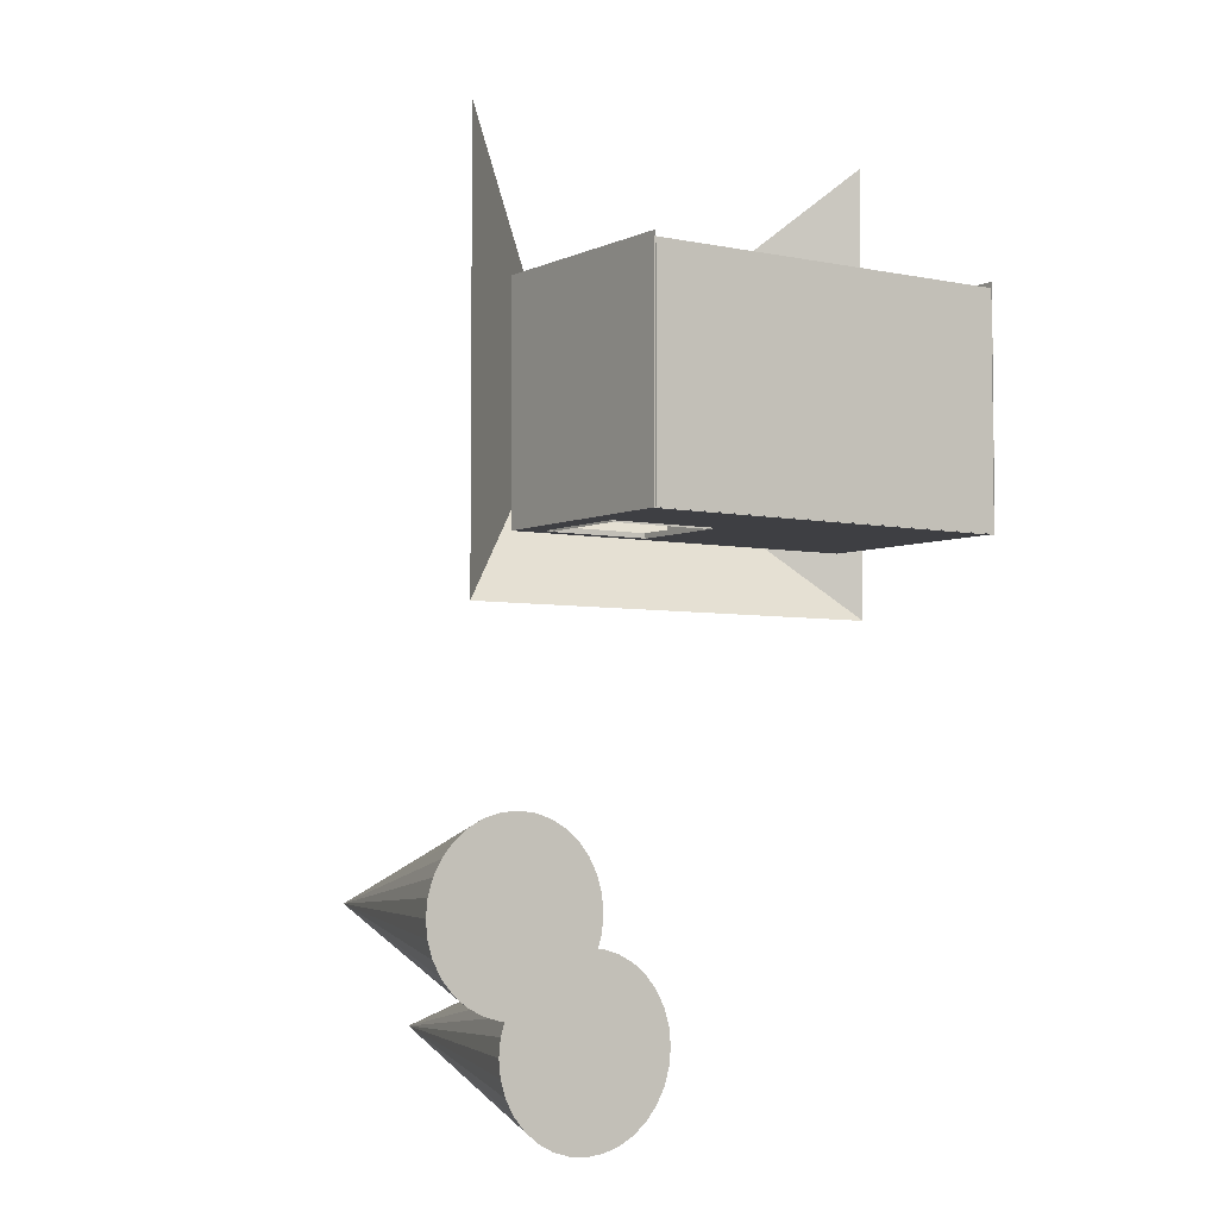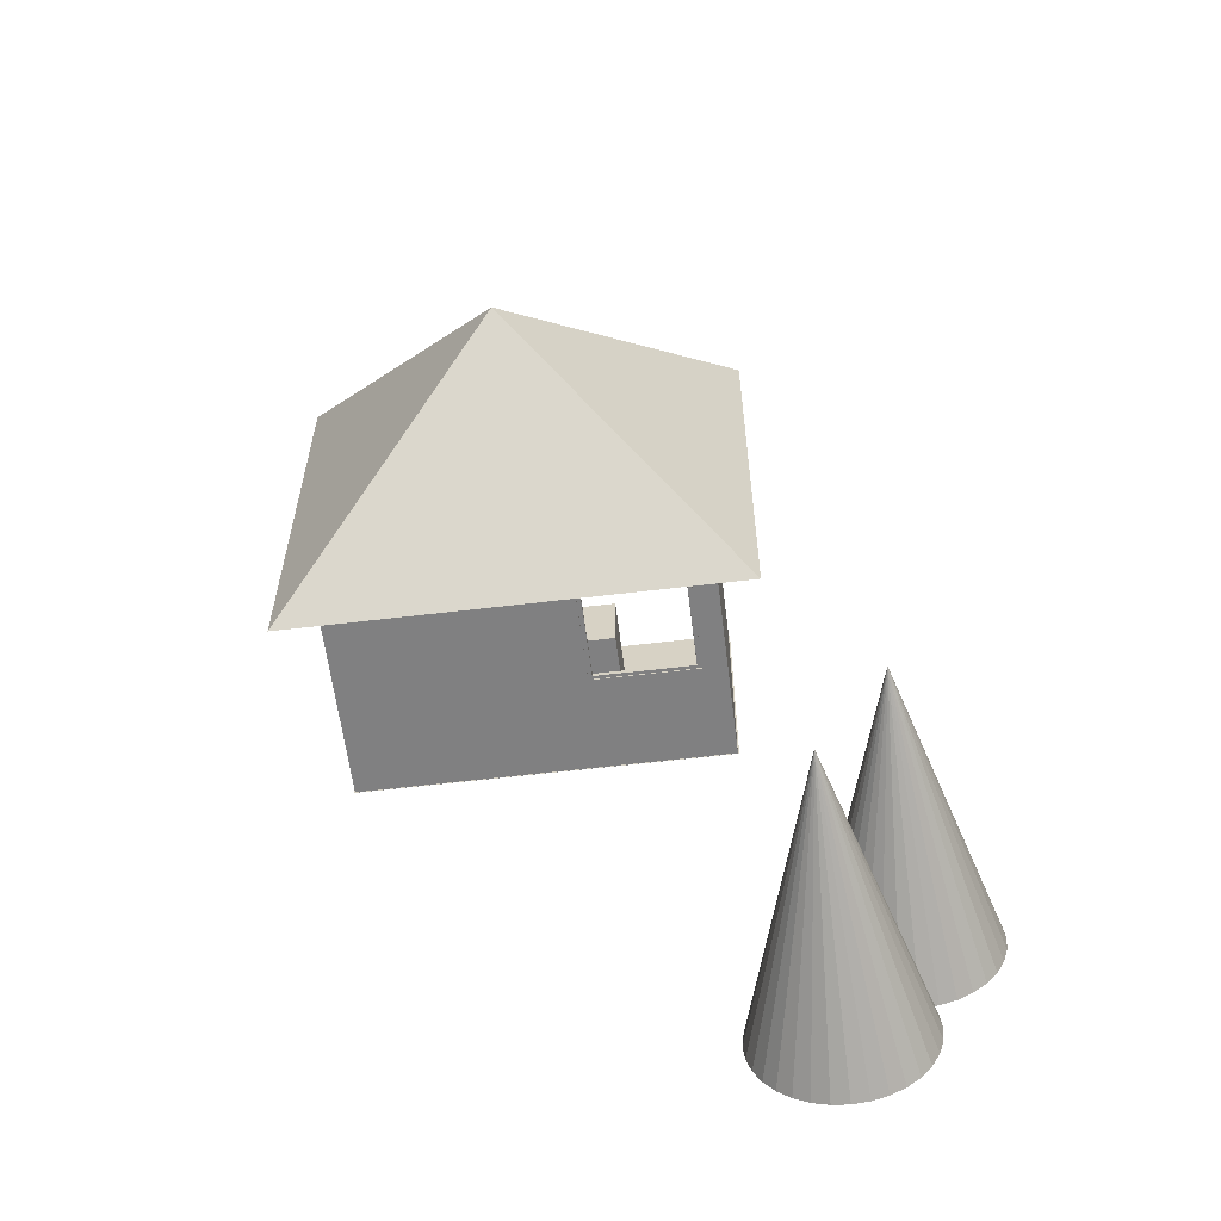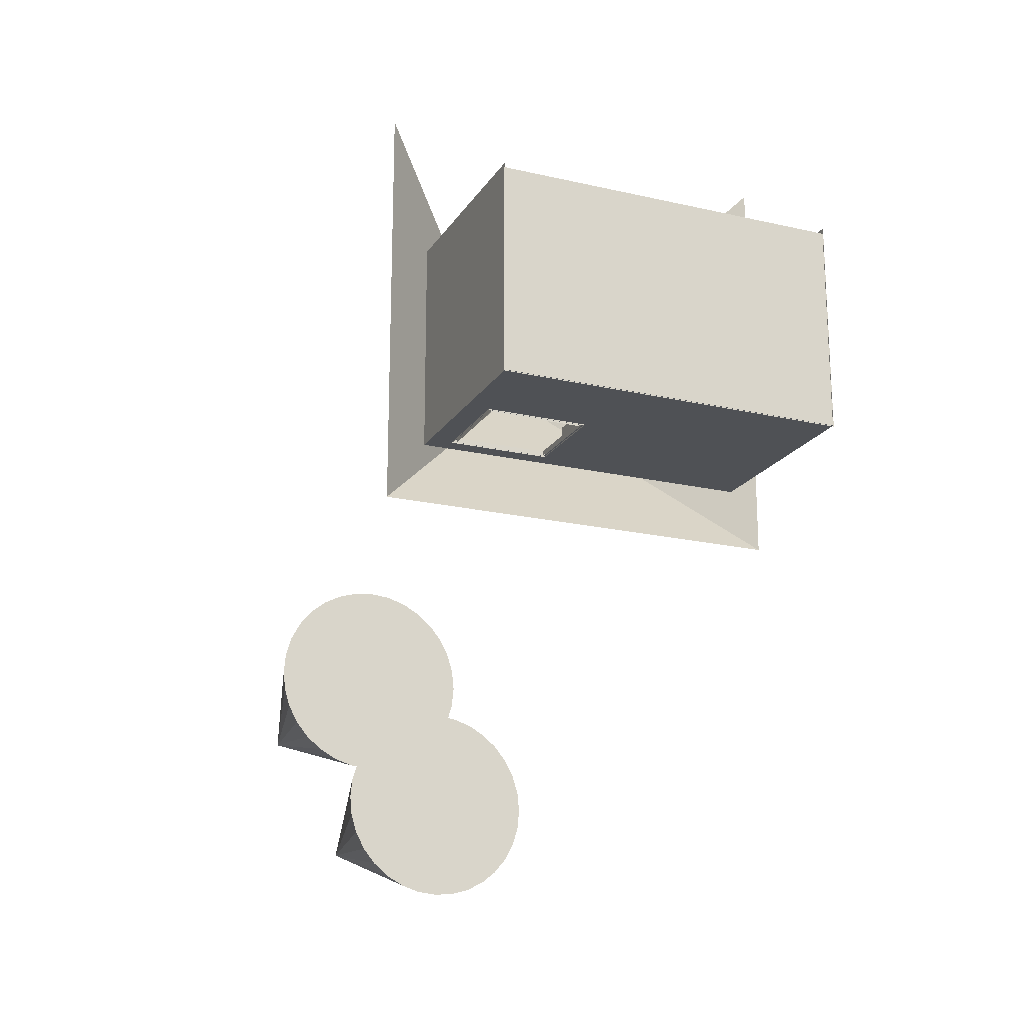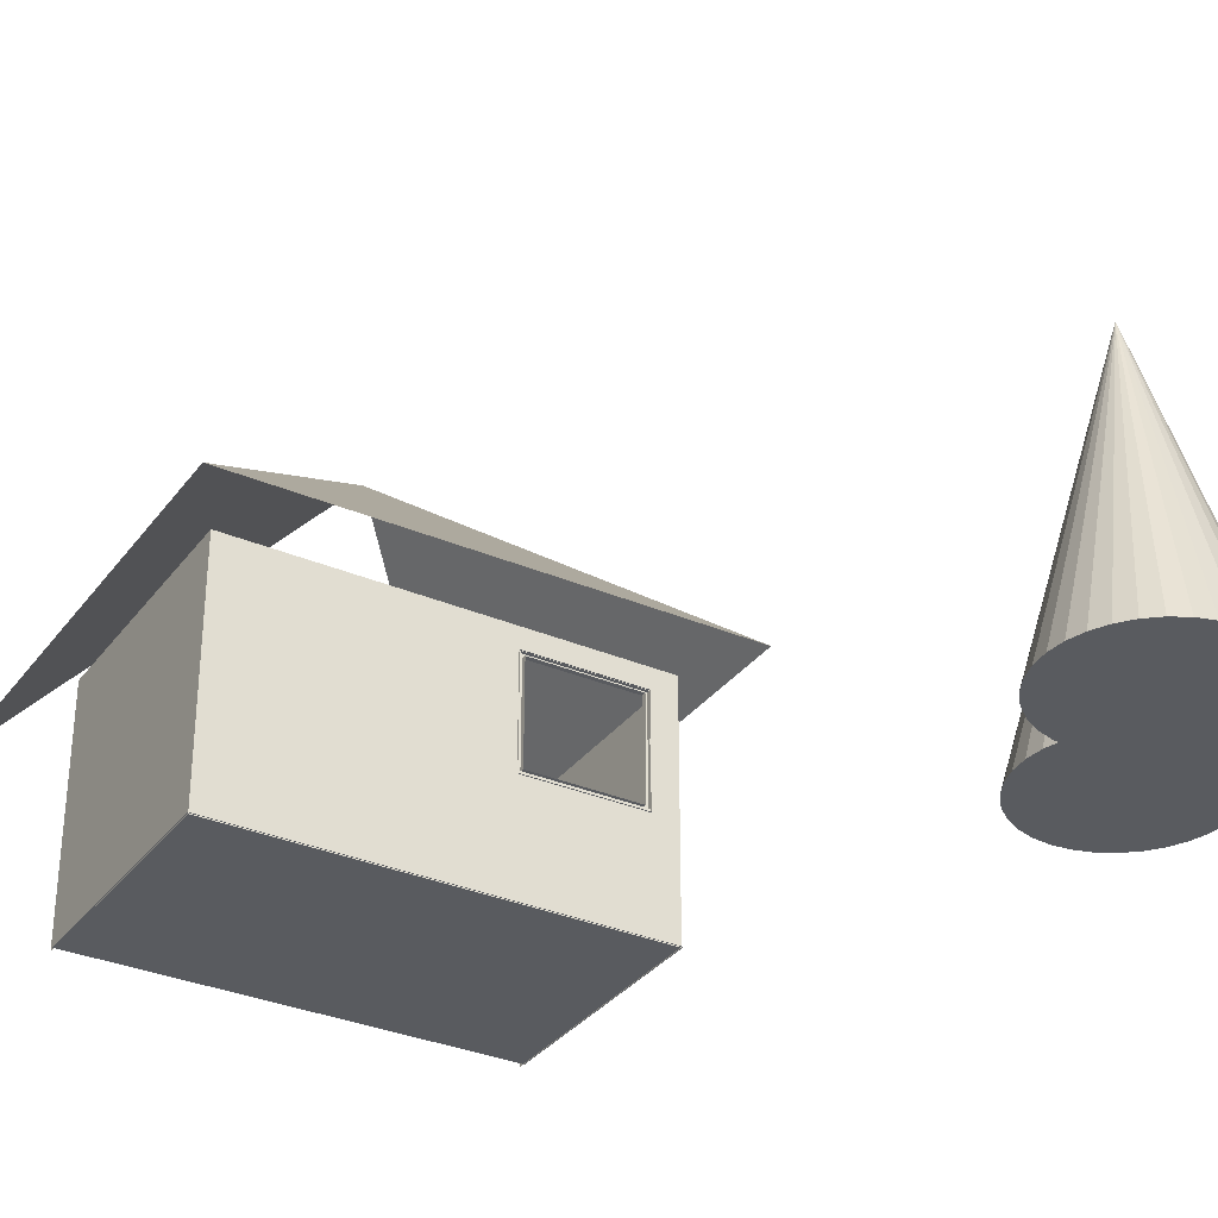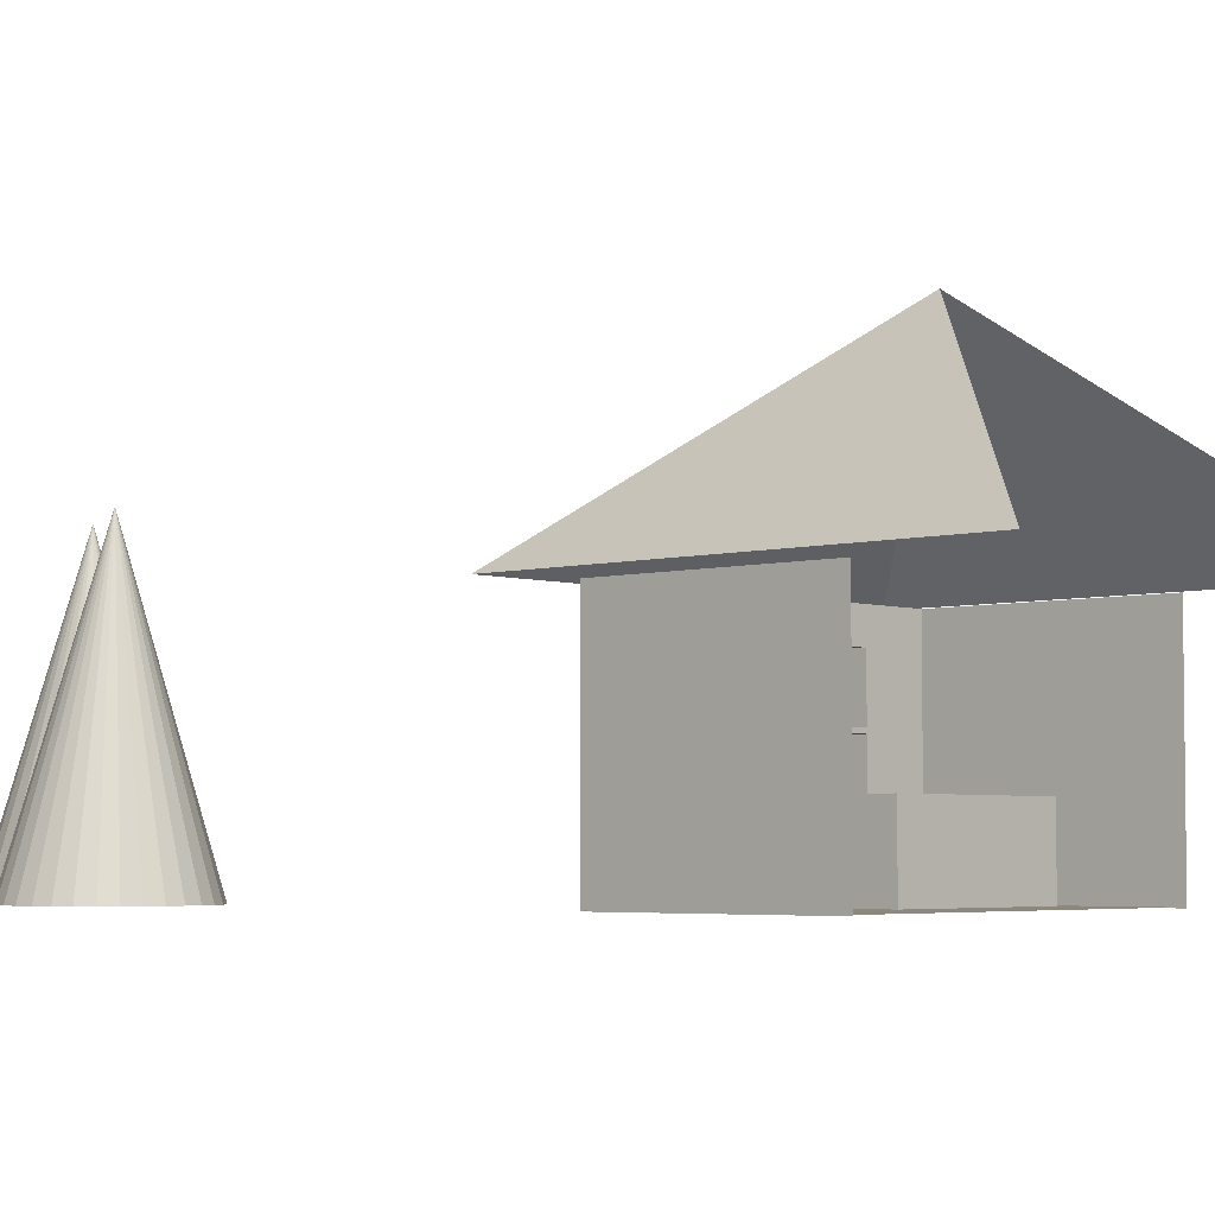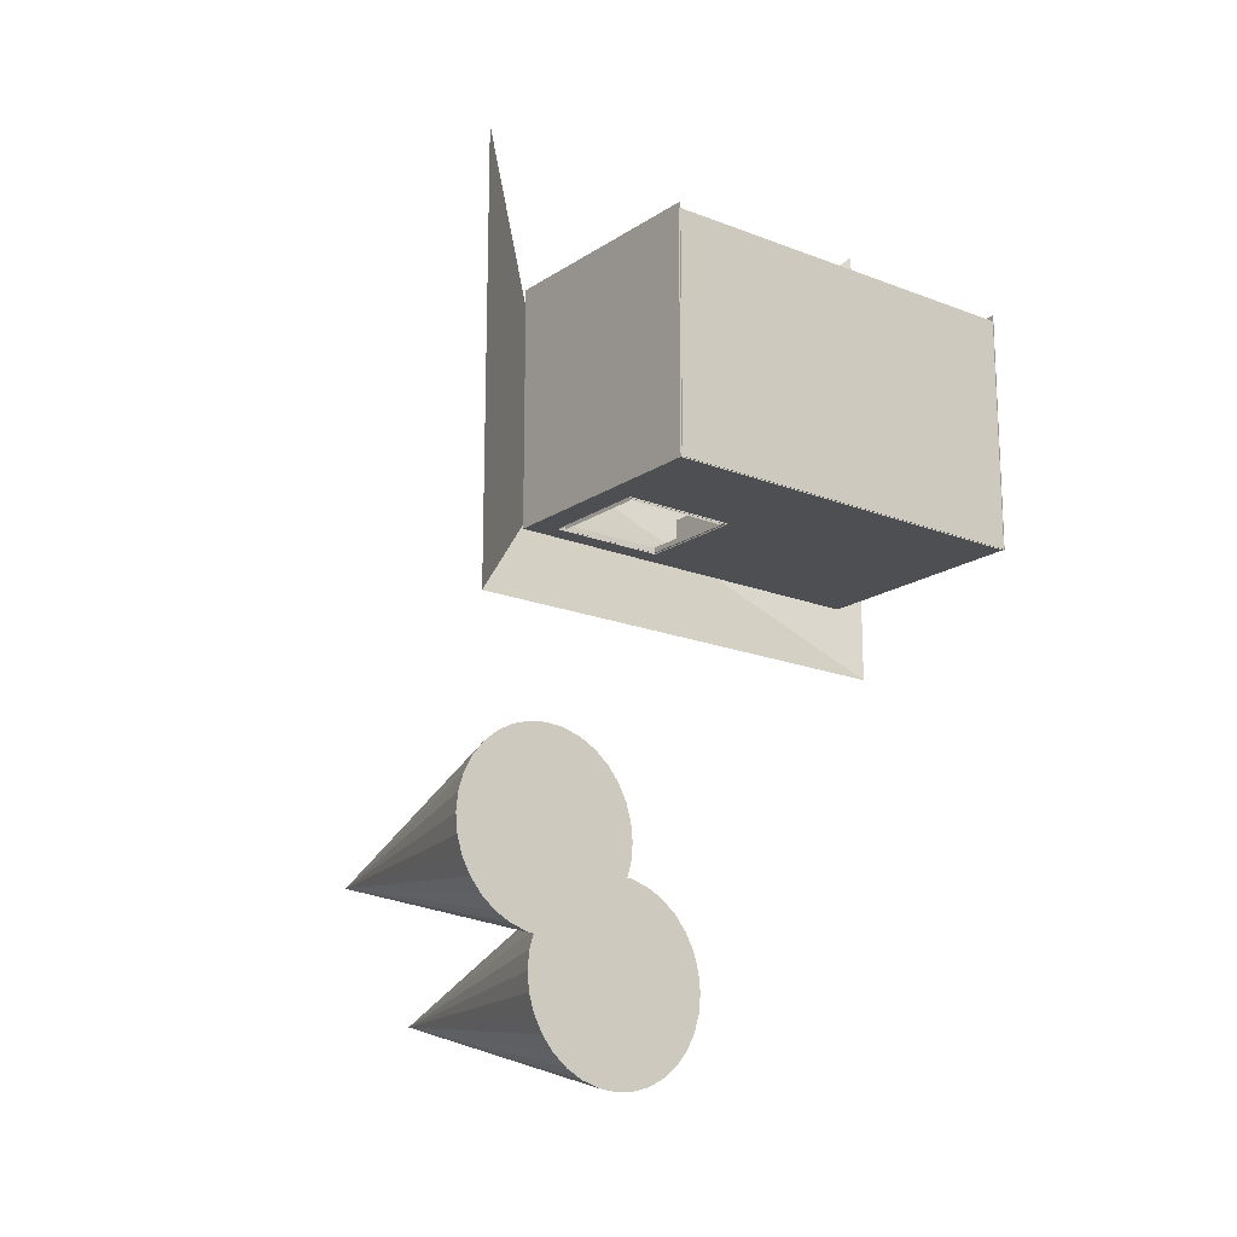
<metadata>
{"format":"obj","ext":"obj","renderer":"f3d","projection":"perspective","resolution":1024,"background":"white","views":[{"elev":-4.3,"azim":-34.5,"up":"+Z"},{"elev":-60.1,"azim":-173.0,"up":"+Z"},{"elev":-19.5,"azim":-23.3,"up":"+Z"},{"elev":-32.7,"azim":149.3,"up":"+Y"},{"elev":-4.3,"azim":-47.2,"up":"+Y"},{"elev":-17.8,"azim":-37.9,"up":"+Z"}]}
</metadata>
<code>
o Desk
v 1.055 0.9033 -1.108
v 1.055 0.01643 -1.108
v 1.055 0.9033 -0.3024
v 1.055 0.01643 -0.3024
v -1.046 0.9033 -1.108
v -1.046 0.01643 -1.108
v -1.046 0.9033 -0.3024
v -1.046 0.01643 -0.3024
f 5 3 1
f 3 8 4
f 7 6 8
f 2 8 6
f 1 4 2
f 5 2 6
f 5 7 3
f 3 7 8
f 7 5 6
f 2 4 8
f 1 3 4
f 5 1 2
o Shelf
v -0.5717 0.00313 -2.033
v -0.5717 2.244 -2.033
v -0.5717 0.00313 -2.41
v -0.5717 2.244 -2.41
v 0.8453 0.00313 -2.033
v 0.8453 2.244 -2.033
v 0.8453 0.00313 -2.41
v 0.8453 2.244 -2.41
v -0.5717 0.7463 -2.033
v -0.5717 1.5 -2.033
v 0.8453 1.5 -2.033
v 0.8453 0.7463 -2.033
v -0.5113 0.7994 -2.033
v -0.5113 1.447 -2.033
v 0.7849 1.447 -2.033
v 0.7849 0.7994 -2.033
v -0.5113 0.06501 -2.033
v 0.7849 0.06501 -2.033
v -0.5113 0.7463 -2.033
v 0.7849 0.7463 -2.033
v 0.7849 2.177 -2.033
v -0.5113 2.177 -2.033
v 0.7849 1.5 -2.033
v -0.5113 1.5 -2.033
v -0.5113 0.7994 -2.378
v -0.5113 1.447 -2.378
v 0.7849 1.447 -2.378
v 0.7849 0.7994 -2.378
v -0.5113 0.06501 -2.378
v 0.7849 0.06501 -2.378
v -0.5113 0.7463 -2.378
v 0.7849 0.7463 -2.378
v 0.7849 2.177 -2.378
v -0.5113 2.177 -2.378
v 0.7849 1.5 -2.378
v -0.5113 1.5 -2.378
f 10 11 9
f 12 15 11
f 16 13 15
f 19 29 31
f 15 9 11
f 12 14 16
f 18 23 19
f 13 19 20
f 10 17 18
f 20 26 13
f 23 36 24
f 19 24 20
f 20 21 17
f 17 22 18
f 32 42 30
f 20 27 28
f 13 25 9
f 17 25 27
f 25 39 27
f 18 31 32
f 10 29 14
f 18 30 10
f 35 33 36
f 38 39 37
f 42 43 41
f 26 37 25
f 29 43 31
f 24 33 21
f 27 40 28
f 30 41 29
f 22 35 23
f 28 38 26
f 31 44 32
f 21 34 22
f 10 12 11
f 12 16 15
f 16 14 13
f 19 14 29
f 15 13 9
f 12 10 14
f 18 22 23
f 13 14 19
f 10 9 17
f 20 28 26
f 23 35 36
f 19 23 24
f 20 24 21
f 17 21 22
f 32 44 42
f 20 17 27
f 13 26 25
f 17 9 25
f 25 37 39
f 18 19 31
f 10 30 29
f 18 32 30
f 35 34 33
f 38 40 39
f 42 44 43
f 26 38 37
f 29 41 43
f 24 36 33
f 27 39 40
f 30 42 41
f 22 34 35
f 28 40 38
f 31 43 44
f 21 33 34
o Tree
v -3.883 0.02194 -7.236
v -3.696 0.02194 -7.218
v -3.516 0.02194 -7.163
v -3.35 0.02194 -7.075
v -3.204 0.02194 -6.955
v -3.085 0.02194 -6.81
v -2.996 0.02194 -6.644
v -2.942 0.02194 -6.464
v -2.923 0.02194 -6.276
v -2.942 0.02194 -6.089
v -2.996 0.02194 -5.909
v -3.085 0.02194 -5.743
v -3.204 0.02194 -5.598
v -3.35 0.02194 -5.478
v -3.516 0.02194 -5.389
v -3.696 0.02194 -5.335
v -3.883 0.02194 -5.316
v -4.071 0.02194 -5.335
v -4.251 0.02194 -5.389
v -4.417 0.02194 -5.478
v -4.562 0.02194 -5.598
v -4.681 0.02194 -5.743
v -4.77 0.02194 -5.909
v -4.825 0.02194 -6.089
v -4.843 0.02194 -6.276
v -4.825 0.02194 -6.464
v -4.77 0.02194 -6.644
v -4.681 0.02194 -6.81
v -4.562 0.02194 -6.955
v -4.417 0.02194 -7.075
v -4.251 0.02194 -7.163
v -4.071 0.02194 -7.218
v -3.883 3.319 -6.276
f 45 77 46
f 46 77 47
f 47 77 48
f 48 77 49
f 49 77 50
f 50 77 51
f 51 77 52
f 52 77 53
f 53 77 54
f 54 77 55
f 55 77 56
f 56 77 57
f 57 77 58
f 58 77 59
f 59 77 60
f 60 77 61
f 61 77 62
f 62 77 63
f 63 77 64
f 64 77 65
f 65 77 66
f 66 77 67
f 67 77 68
f 68 77 69
f 69 77 70
f 70 77 71
f 71 77 72
f 72 77 73
f 73 77 74
f 74 77 75
f 60 68 76
f 75 77 76
f 76 77 45
f 76 45 46
f 46 47 48
f 48 49 50
f 50 51 52
f 52 53 54
f 54 55 56
f 56 57 58
f 58 59 60
f 60 61 62
f 62 63 64
f 64 65 66
f 66 67 68
f 68 69 70
f 70 71 72
f 72 73 74
f 74 75 76
f 76 46 48
f 48 50 52
f 52 54 56
f 56 58 60
f 60 62 64
f 64 66 68
f 68 70 72
f 72 74 76
f 76 48 52
f 52 56 60
f 60 64 68
f 68 72 76
f 76 52 60
o Tree.001
v -3.111 0.02194 -8.51
v -2.924 0.02194 -8.492
v -2.743 0.02194 -8.437
v -2.577 0.02194 -8.348
v -2.432 0.02194 -8.229
v -2.313 0.02194 -8.083
v -2.224 0.02194 -7.917
v -2.169 0.02194 -7.737
v -2.151 0.02194 -7.55
v -2.169 0.02194 -7.363
v -2.224 0.02194 -7.183
v -2.313 0.02194 -7.017
v -2.432 0.02194 -6.871
v -2.577 0.02194 -6.752
v -2.743 0.02194 -6.663
v -2.924 0.02194 -6.608
v -3.111 0.02194 -6.59
v -3.298 0.02194 -6.608
v -3.478 0.02194 -6.663
v -3.644 0.02194 -6.752
v -3.79 0.02194 -6.871
v -3.909 0.02194 -7.017
v -3.998 0.02194 -7.183
v -4.052 0.02194 -7.363
v -4.071 0.02194 -7.55
v -4.052 0.02194 -7.737
v -3.998 0.02194 -7.917
v -3.909 0.02194 -8.083
v -3.79 0.02194 -8.229
v -3.644 0.02194 -8.348
v -3.478 0.02194 -8.437
v -3.298 0.02194 -8.492
v -3.111 3.319 -7.55
f 78 110 79
f 79 110 80
f 80 110 81
f 81 110 82
f 82 110 83
f 83 110 84
f 84 110 85
f 85 110 86
f 86 110 87
f 87 110 88
f 88 110 89
f 89 110 90
f 90 110 91
f 91 110 92
f 92 110 93
f 93 110 94
f 94 110 95
f 95 110 96
f 96 110 97
f 97 110 98
f 98 110 99
f 99 110 100
f 100 110 101
f 101 110 102
f 102 110 103
f 103 110 104
f 104 110 105
f 105 110 106
f 106 110 107
f 107 110 108
f 93 101 109
f 108 110 109
f 109 110 78
f 109 78 79
f 79 80 81
f 81 82 83
f 83 84 85
f 85 86 87
f 87 88 89
f 89 90 91
f 91 92 93
f 93 94 95
f 95 96 97
f 97 98 99
f 99 100 101
f 101 102 103
f 103 104 105
f 105 106 107
f 107 108 109
f 109 79 81
f 81 83 85
f 85 87 89
f 89 91 93
f 93 95 97
f 97 99 101
f 101 103 105
f 105 107 109
f 109 81 85
f 85 89 93
f 93 97 101
f 101 105 109
f 109 85 93
o Roof
v -2.799 2.641 -3.168
v 2.484 2.641 -3.168
v 2.484 2.641 2.114
v -2.799 2.641 2.114
v -0.1577 4.944 -0.5269
f 111 115 112
f 112 115 113
f 114 115 111
o Floor
v -2.347 0 0.2147
v 2.076 0 0.2147
v -2.347 0 -2.429
v 2.076 0 -2.429
f 117 118 116
f 117 119 118
o Building
v -2.331 -0.00844 0.2814
v -2.331 2.594 0.2814
v -2.331 -0.00844 -2.419
v -2.331 2.594 -2.419
v 2.065 -0.00844 0.2814
v 2.065 2.594 0.2814
v 2.065 -0.00844 -2.419
v 2.065 2.594 -2.419
v -2.044 -0.00844 -2.419
v -2.044 2.594 -2.419
v -0.7889 2.594 -2.419
v -0.7889 -0.00844 -2.419
v -2.331 1.293 0.2814
v -2.331 1.293 -2.419
v 2.065 1.293 -2.419
v 2.065 1.293 0.2814
v -2.044 1.204 -2.419
v -0.7889 1.204 -2.419
v -2.331 2.347 0.2814
v -2.331 2.347 -2.419
v 2.065 2.347 -2.419
v 2.065 2.347 0.2814
v -2.044 2.354 -2.419
v -0.7889 2.354 -2.419
f 121 139 138
f 143 127 140
f 127 141 140
f 123 142 139
f 129 143 142
f 136 131 128
f 122 136 128
f 134 124 126
f 137 126 131
f 132 122 120
f 133 142 136
f 140 135 134
f 143 134 137
f 138 133 132
f 121 123 139
f 143 130 127
f 127 125 141
f 123 129 142
f 129 130 143
f 136 137 131
f 122 133 136
f 134 135 124
f 137 134 126
f 132 133 122
f 133 139 142
f 140 141 135
f 143 140 134
f 138 139 133
o Window
v -2.045 1.172 -2.381
v -2.045 2.358 -2.381
v -2.045 1.172 -2.431
v -2.045 2.358 -2.431
v -0.7712 1.172 -2.381
v -0.7712 2.358 -2.381
v -0.7712 1.172 -2.431
v -0.7712 2.358 -2.431
v -1.993 1.22 -2.381
v -1.993 2.31 -2.381
v -0.8224 2.31 -2.381
v -0.8224 1.22 -2.381
v -1.993 1.22 -2.432
v -1.993 2.31 -2.432
v -0.8224 2.31 -2.432
v -0.8224 1.22 -2.432
f 145 146 144
f 151 148 150
f 145 154 149
f 150 144 146
f 147 149 151
f 153 158 154
f 149 155 148
f 144 153 145
f 148 152 144
f 154 159 155
f 155 156 152
f 152 157 153
f 145 147 146
f 151 149 148
f 145 153 154
f 150 148 144
f 147 145 149
f 153 157 158
f 149 154 155
f 144 152 153
f 148 155 152
f 154 158 159
f 155 159 156
f 152 156 157

</code>
